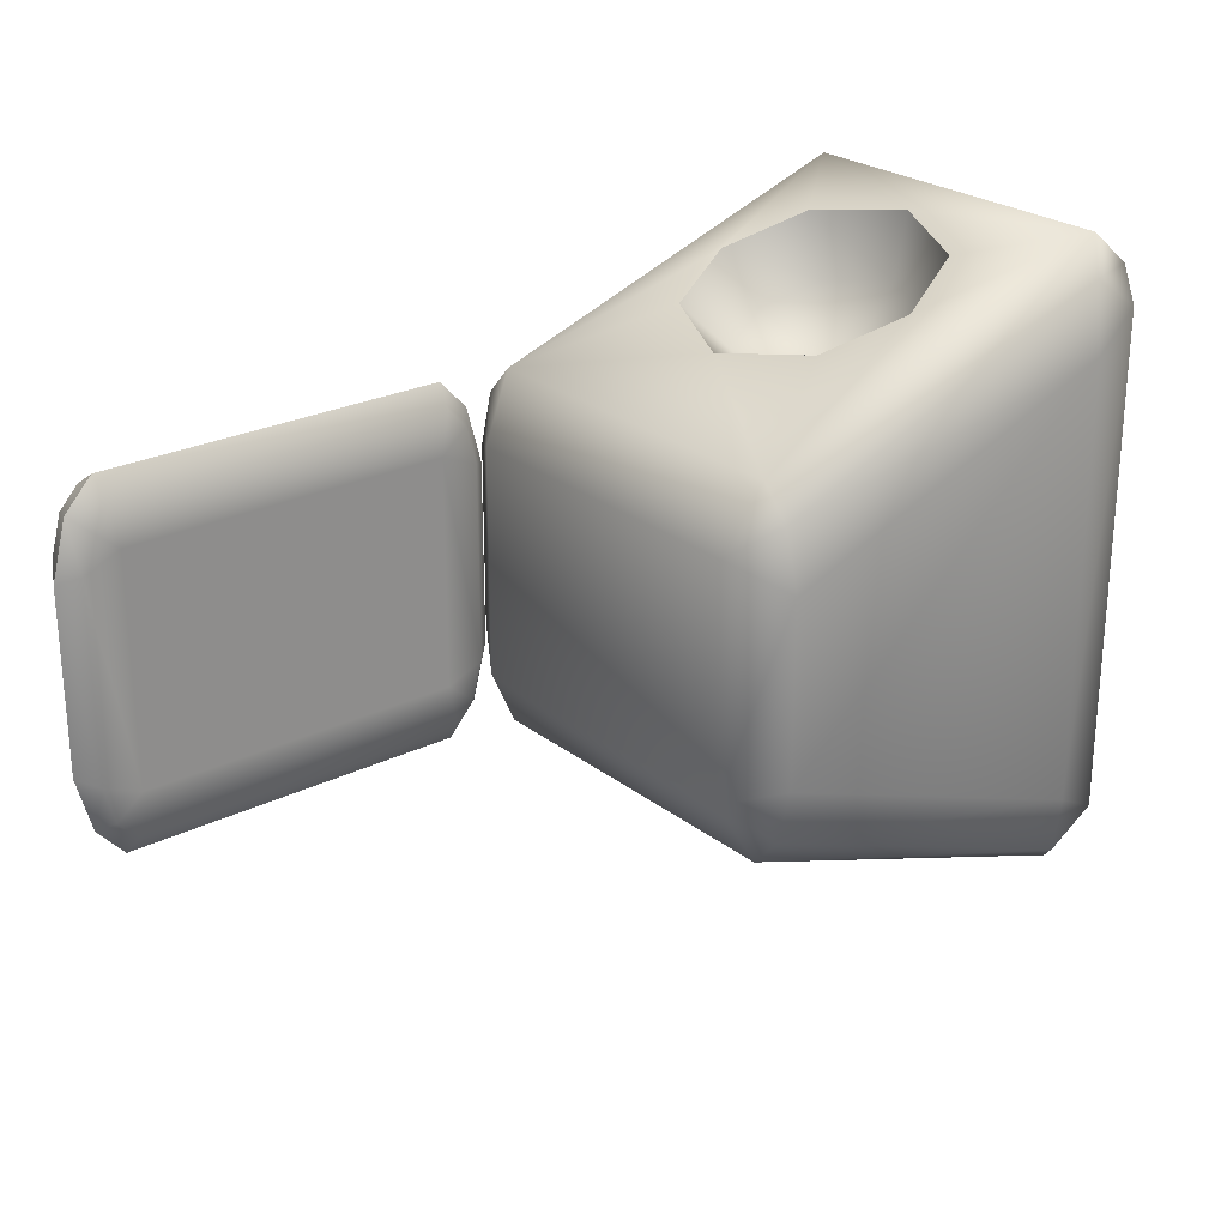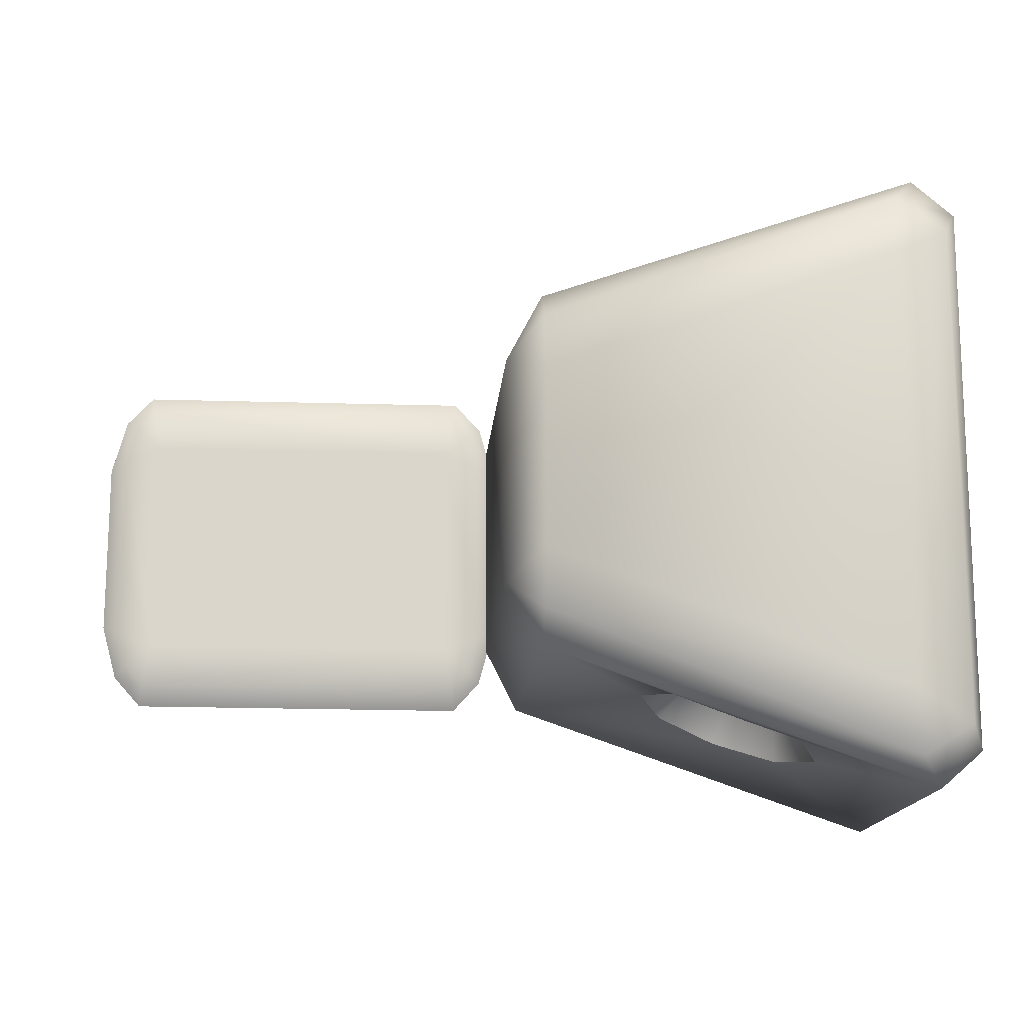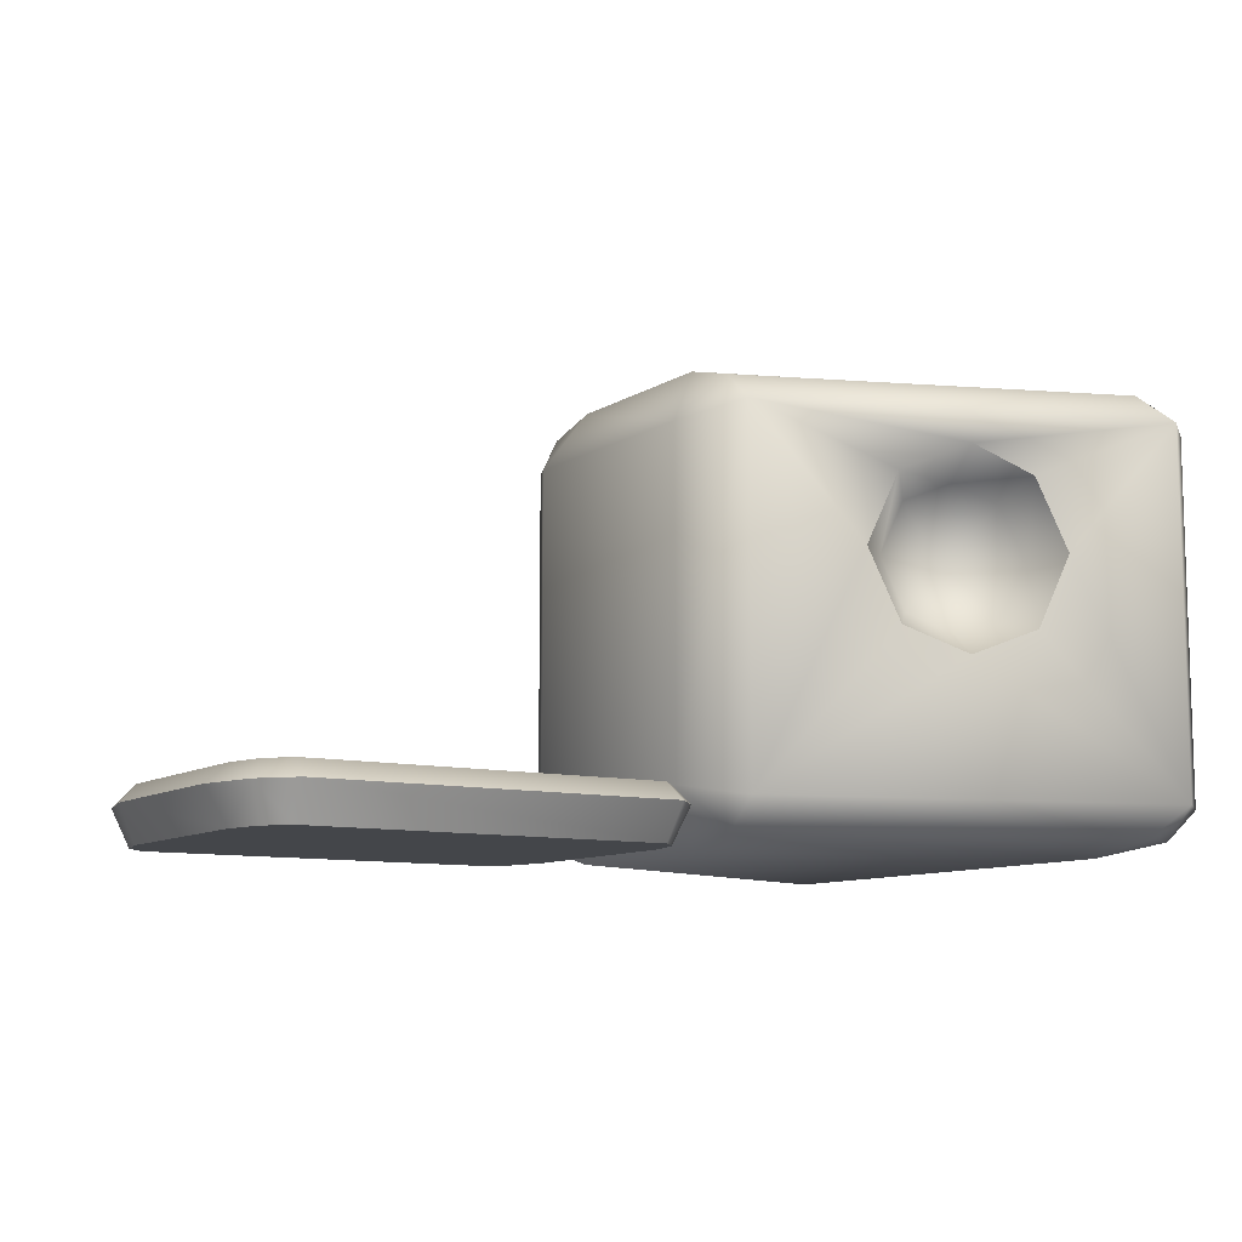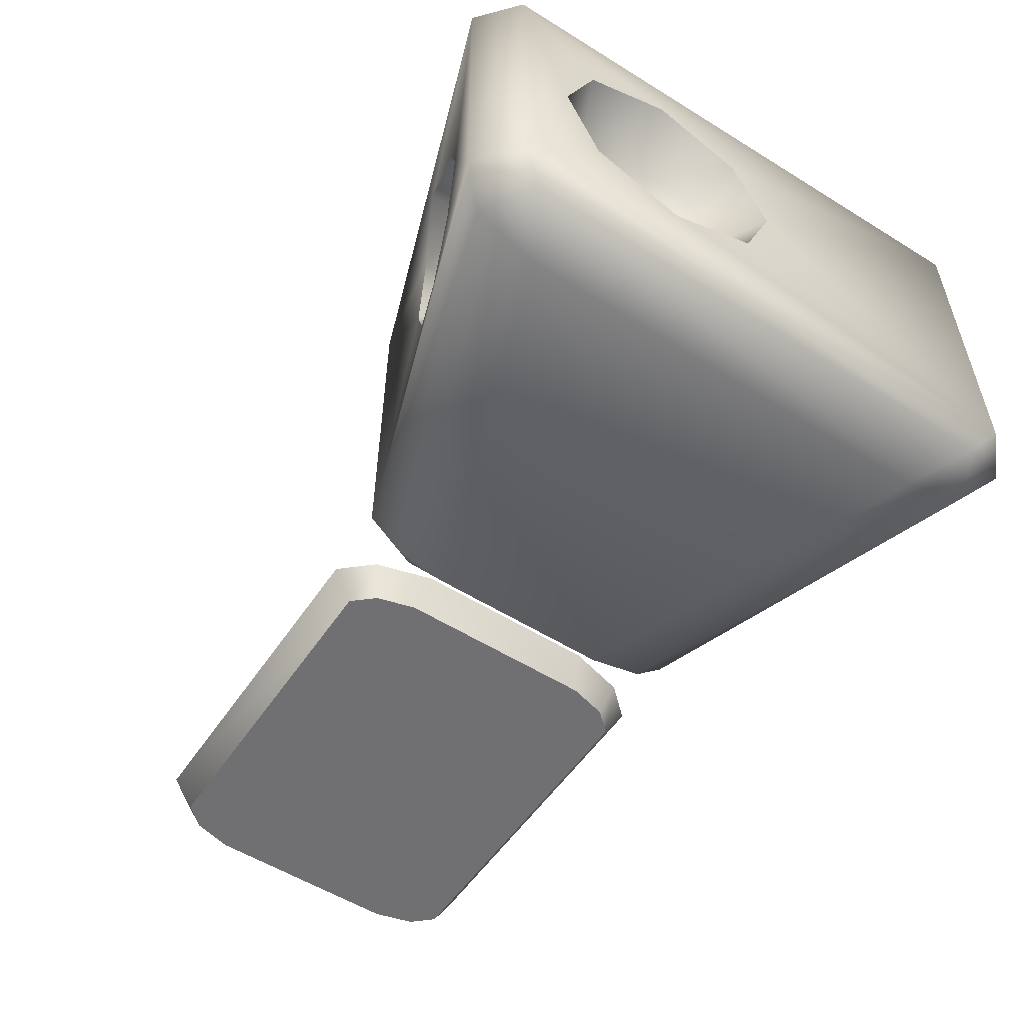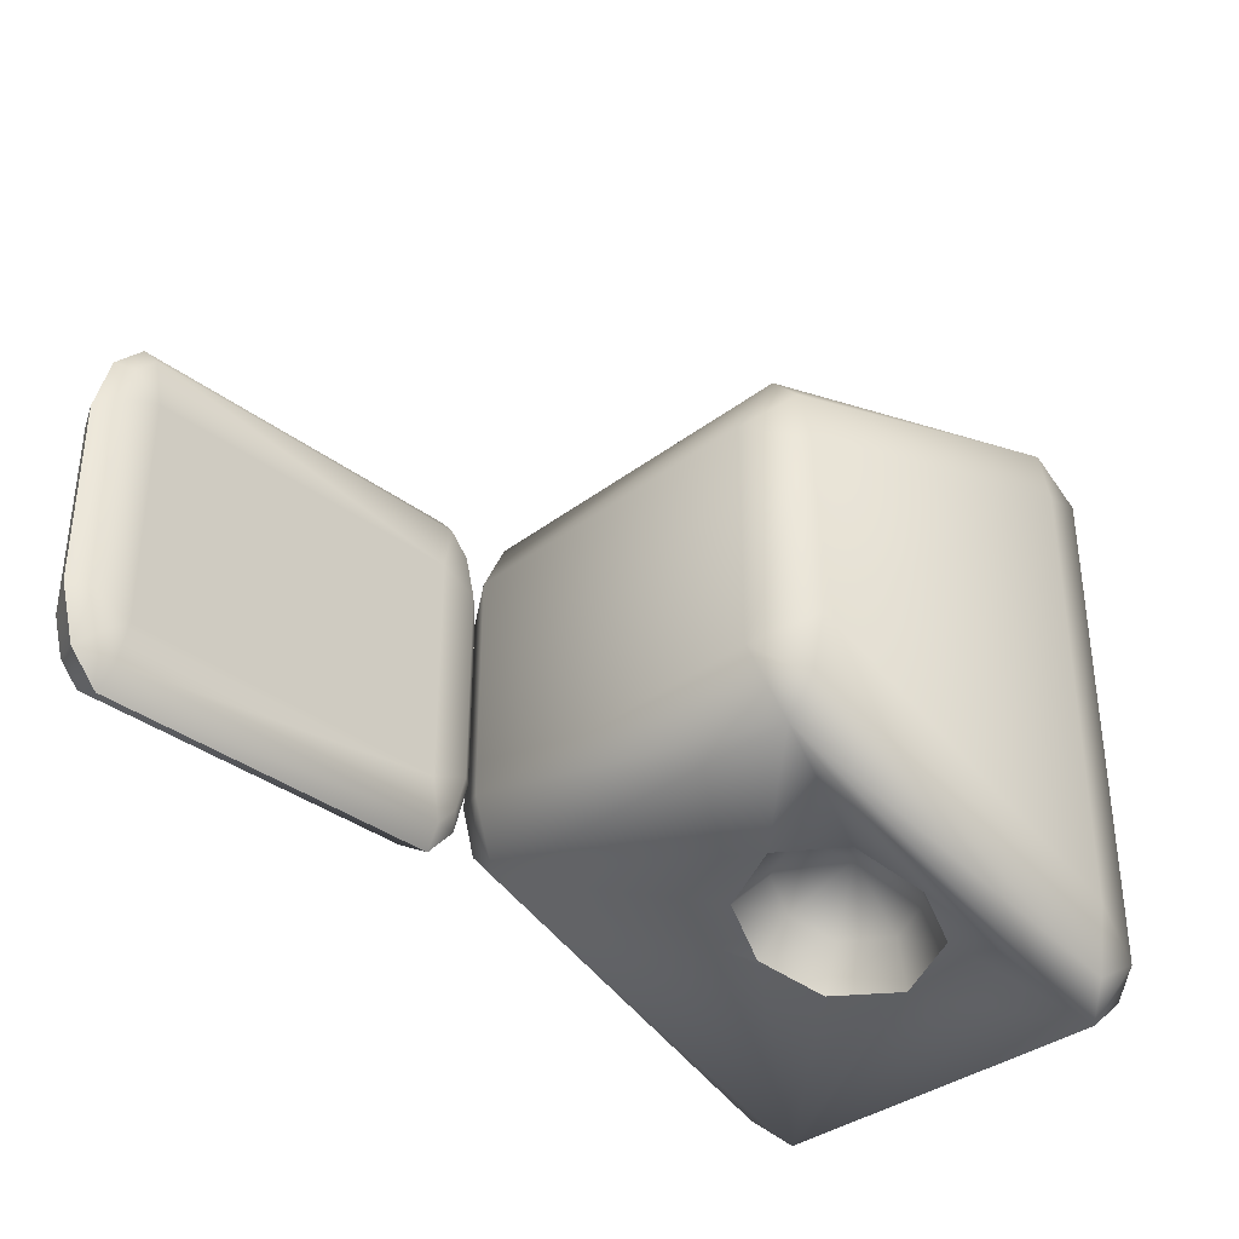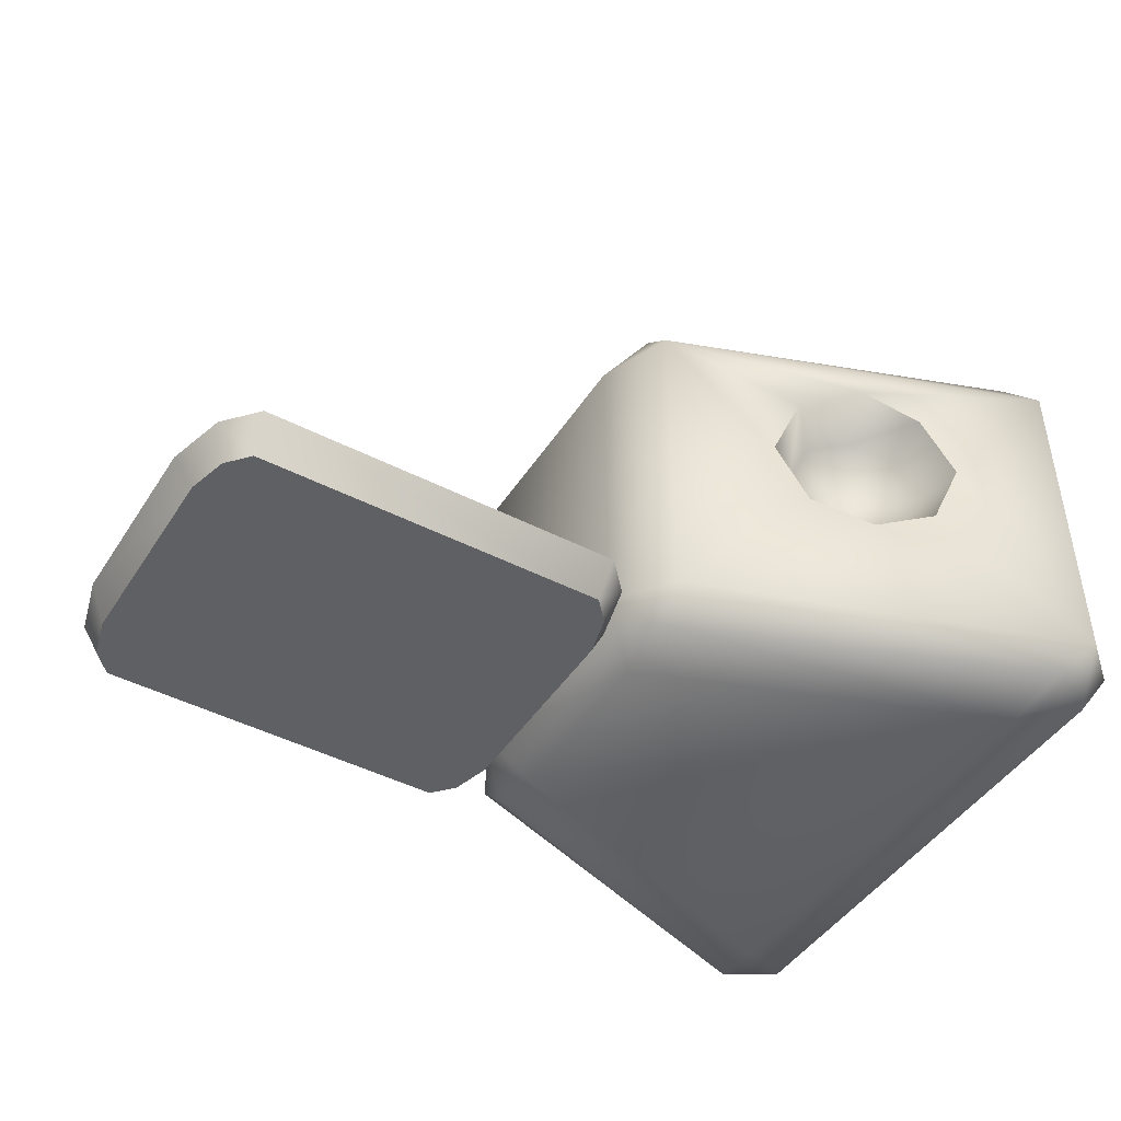
<metadata>
{"format":"obj","ext":"obj","renderer":"f3d","projection":"perspective","resolution":1024,"background":"white","views":[{"elev":25.0,"azim":141.2,"up":"+Z"},{"elev":-15.5,"azim":175.8,"up":"+Z"},{"elev":-9.7,"azim":147.7,"up":"+Y"},{"elev":-55.0,"azim":-123.5,"up":"+Y"},{"elev":-35.7,"azim":135.1,"up":"+Z"},{"elev":-45.1,"azim":149.1,"up":"+Y"}]}
</metadata>
<code>
o food_ingredient_cheese_chopped_Cube.011
v -0.08998 -5e-06 0.1323
v 0.2827 -5e-06 0.1312
v -0.08984 -5e-06 -0.1323
v 0.2825 -5e-06 -0.1316
v -0.08998 0.06 0.1323
v 0.2827 0.06 0.1312
v -0.08984 0.06 -0.1323
v 0.2825 0.06 -0.1316
v -0.09925 -5e-06 0.1825
v 0.292 -5e-06 0.1816
v -0.09922 -5e-06 -0.1828
v 0.2919 -5e-06 -0.182
v 0.3256 -5e-06 0.1128
v 0.3139 -5e-06 0.1575
v 0.3256 -5e-06 -0.1136
v 0.3138 -5e-06 -0.1572
v -0.1329 -5e-06 0.1143
v -0.1211 -5e-06 0.1583
v -0.1329 -5e-06 -0.1142
v -0.1211 -5e-06 -0.158
v -0.09925 0.06 0.1825
v -0.1037 0.04 0.2063
v 0.2963 0.04 0.2054
v 0.292 0.06 0.1816
v -0.1037 0.04 -0.2066
v -0.09922 0.06 -0.1828
v 0.2919 0.06 -0.182
v 0.2963 0.04 -0.2058
v 0.3463 0.04 0.1039
v 0.3256 0.06 0.1128
v 0.3139 0.06 0.1575
v 0.3288 0.04 0.1701
v 0.3463 0.04 -0.105
v 0.3256 0.06 -0.1136
v 0.3288 0.04 -0.1695
v 0.3138 0.06 -0.1572
v -0.1329 0.06 0.1143
v -0.1537 0.04 0.1057
v -0.1361 0.04 0.1708
v -0.1211 0.06 0.1583
v -0.1329 0.06 -0.1142
v -0.1537 0.04 -0.1054
v -0.1211 0.06 -0.158
v -0.1361 0.04 -0.1704
v -0.6725 0.153 -0.01748
v -0.6725 0.347 -0.01748
v -0.6725 0.347 -0.2212
v -0.6725 0.153 -0.2212
v -0.3554 0.1221 0.2596
v -0.3554 0.3345 0.2596
v -0.5373 0.3345 0.3278
v -0.5373 0.1221 0.3278
v -0.4806 0.2274 -0.2971
v -0.4806 0.3879 -0.2971
v -0.3432 0.3879 -0.2455
v -0.3432 0.2274 -0.2455
v -0.6725 0.25 0.02134
v -0.6725 0.1093 -0.1193
v -0.6725 0.3907 -0.1193
v -0.6725 0.25 -0.26
v -0.3116 0.2283 0.2432
v -0.4463 0.08438 0.2937
v -0.4463 0.3722 0.2937
v -0.5811 0.2283 0.3443
v -0.5137 0.3076 -0.3095
v -0.4119 0.1989 -0.2713
v -0.4119 0.4171 -0.2808
v -0.3101 0.3076 -0.2331
v -0.6125 0.25 -0.01413
v -0.6125 0.3221 -0.04298
v -0.6125 0.3548 -0.1193
v -0.6125 0.3221 -0.1957
v -0.6125 0.25 -0.2245
v -0.6125 0.1779 -0.1957
v -0.6125 0.1452 -0.1193
v -0.6125 0.1779 -0.04298
v -0.3709 0.2283 0.1953
v -0.4031 0.3063 0.2074
v -0.4688 0.3335 0.232
v -0.5345 0.3063 0.2566
v -0.5667 0.2283 0.2687
v -0.5345 0.1503 0.2566
v -0.4688 0.1231 0.232
v -0.4031 0.1503 0.2074
v -0.4785 0.2487 -0.2433
v -0.5028 0.3076 -0.2524
v -0.4785 0.3665 -0.2433
v -0.4289 0.3871 -0.2247
v -0.3793 0.3665 -0.206
v -0.355 0.3076 -0.1969
v -0.3793 0.2487 -0.206
v -0.4289 0.2281 -0.2247
v -0.5625 0.25 -0.1193
v -0.4875 0.2283 0.1806
v -0.4431 0.3076 -0.1858
v -0.5871 -5e-06 0.2546
v -0.6258 0.04999 0.3621
v -0.6734 0.04999 0.3206
v -0.5969 0.01756 0.3279
v -0.6552 0.01756 0.2942
v -0.6742 0.45 0.3208
v -0.6248 0.45 0.363
v -0.5873 0.5 0.2518
v -0.6549 0.4824 0.2876
v -0.5969 0.4824 0.3282
v -0.6725 0.04999 -0.3164
v -0.625 0.04999 -0.3581
v -0.5872 -5e-06 -0.2538
v -0.6549 0.01757 -0.2917
v -0.597 0.01757 -0.3275
v -0.5875 0.5 -0.2539
v -0.6234 0.45 -0.3589
v -0.671 0.45 -0.3175
v -0.597 0.4824 -0.3279
v -0.6545 0.4824 -0.292
v -0.1836 0.04999 0.2063
v -0.1836 0.45 0.2054
v -0.1836 0.04999 -0.2066
v -0.1836 0.45 -0.2058
v -0.1836 0.5 0.1039
v -0.1836 0.4824 0.1701
v -0.1836 0.5 -0.105
v -0.1836 0.4825 -0.1695
v -0.1836 -5e-06 0.1057
v -0.1836 0.01755 0.1708
v -0.1836 -5e-06 -0.1054
v -0.1836 0.01755 -0.1704
v -0.1436 0.06367 0.1323
v -0.1436 0.4363 0.1312
v -0.1436 0.06381 -0.1323
v -0.1436 0.4362 -0.1316
f 5 24 6
f 4 16 15
f 1 19 3
f 1 9 18
f 17 42 19
f 4 12 16
f 11 28 12
f 1 18 17
f 3 12 4
f 3 20 11
f 2 13 14
f 2 3 4
f 9 39 18
f 15 35 33
f 15 29 13
f 12 35 16
f 10 32 23
f 17 39 38
f 19 44 20
f 3 19 20
f 11 44 25
f 13 32 14
f 2 14 10
f 6 7 5
f 5 40 21
f 7 26 43
f 30 8 6
f 8 34 36
f 5 37 40
f 6 31 30
f 27 7 8
f 41 5 7
f 7 43 41
f 8 36 27
f 6 24 31
f 4 13 2
f 23 21 22
f 26 28 25
f 30 32 29
f 34 29 33
f 35 34 33
f 35 27 36
f 24 32 31
f 39 37 38
f 42 37 41
f 41 44 42
f 26 44 43
f 39 21 40
f 1 10 9
f 52 97 62
f 117 102 63
f 104 113 101
f 119 55 67
f 103 121 120
f 118 56 68
f 102 51 63
f 98 45 58
f 54 112 67
f 55 119 68
f 56 118 66
f 106 48 60
f 49 116 61
f 46 101 59
f 117 50 61
f 116 49 62
f 50 117 63
f 102 97 64
f 97 52 64
f 98 101 57
f 101 46 57
f 53 107 65
f 113 47 59
f 113 106 60
f 106 98 58
f 122 103 120
f 107 53 66
f 119 118 68
f 107 112 65
f 47 113 60
f 118 107 66
f 112 54 65
f 116 117 61
f 57 70 69
f 46 71 70
f 47 71 59
f 60 72 47
f 60 74 73
f 48 75 74
f 45 75 58
f 57 76 45
f 50 77 61
f 50 79 78
f 63 80 79
f 51 81 80
f 52 81 64
f 62 82 52
f 49 83 62
f 49 77 84
f 53 86 85
f 54 86 65
f 54 88 87
f 55 88 67
f 55 90 89
f 56 90 68
f 56 92 91
f 66 85 92
f 69 70 93
f 70 71 93
f 71 72 93
f 72 73 93
f 73 74 93
f 74 75 93
f 75 76 93
f 76 69 93
f 77 78 94
f 78 79 94
f 79 80 94
f 80 81 94
f 81 82 94
f 82 83 94
f 83 84 94
f 84 77 94
f 85 86 95
f 86 87 95
f 87 88 95
f 88 89 95
f 89 90 95
f 90 91 95
f 91 92 95
f 92 85 95
f 127 110 118
f 97 116 62
f 101 113 59
f 121 105 117
f 48 106 58
f 112 114 119
f 97 99 116
f 110 107 118
f 111 104 103
f 51 102 64
f 108 127 126
f 112 119 67
f 100 106 109
f 45 98 57
f 101 97 102
f 114 115 111
f 97 100 99
f 105 101 102
f 103 104 105
f 112 115 114
f 108 109 110
f 107 113 112
f 99 100 96
f 96 109 108
f 105 102 117
f 111 123 114
f 114 123 119
f 96 125 99
f 108 124 96
f 99 125 116
f 130 126 127
f 131 123 122
f 128 125 124
f 128 126 130
f 129 120 121
f 131 120 129
f 128 116 125
f 130 119 131
f 129 121 117
f 130 127 118
f 131 119 123
f 129 130 131
f 9 23 22
f 128 117 116
f 109 107 110
f 5 21 24
f 1 17 19
f 17 38 42
f 11 25 28
f 3 11 12
f 2 1 3
f 9 22 39
f 15 16 35
f 15 33 29
f 12 28 35
f 10 14 32
f 17 18 39
f 19 42 44
f 11 20 44
f 13 29 32
f 6 8 7
f 30 34 8
f 27 26 7
f 41 37 5
f 4 15 13
f 23 24 21
f 26 27 28
f 30 31 32
f 34 30 29
f 35 36 34
f 35 28 27
f 24 23 32
f 39 40 37
f 42 38 37
f 41 43 44
f 26 25 44
f 39 22 21
f 1 2 10
f 104 115 113
f 103 105 121
f 122 111 103
f 57 46 70
f 46 59 71
f 47 72 71
f 60 73 72
f 60 48 74
f 48 58 75
f 45 76 75
f 57 69 76
f 50 78 77
f 50 63 79
f 63 51 80
f 51 64 81
f 52 82 81
f 62 83 82
f 49 84 83
f 49 61 77
f 53 65 86
f 54 87 86
f 54 67 88
f 55 89 88
f 55 68 90
f 56 91 90
f 56 66 92
f 66 53 85
f 111 115 104
f 108 110 127
f 100 98 106
f 101 98 97
f 97 98 100
f 105 104 101
f 112 113 115
f 107 106 113
f 96 100 109
f 111 122 123
f 96 124 125
f 108 126 124
f 128 124 126
f 131 122 120
f 130 118 119
f 129 128 130
f 9 10 23
f 128 129 117
f 109 106 107

</code>
